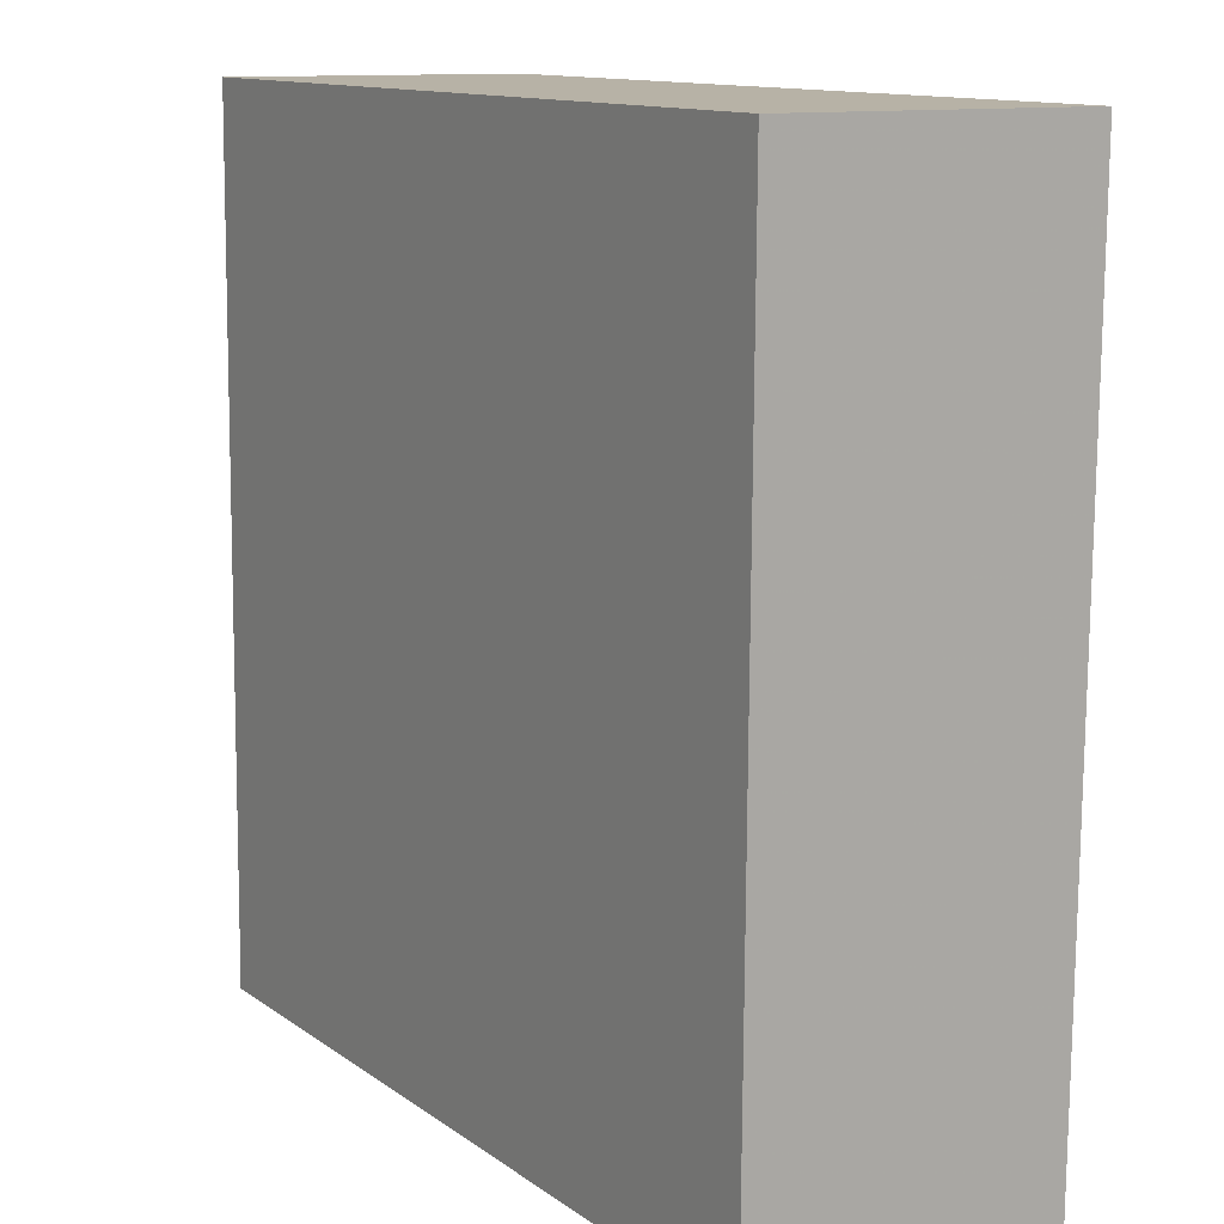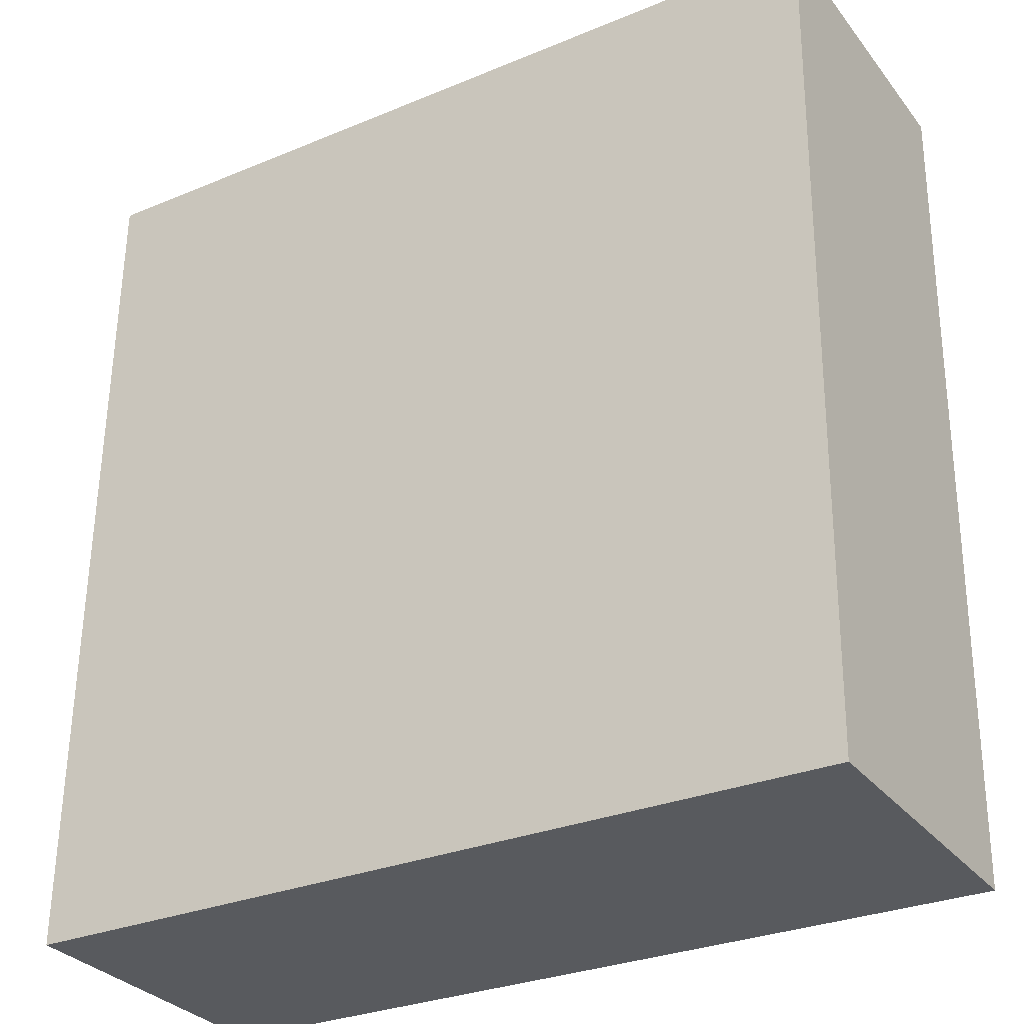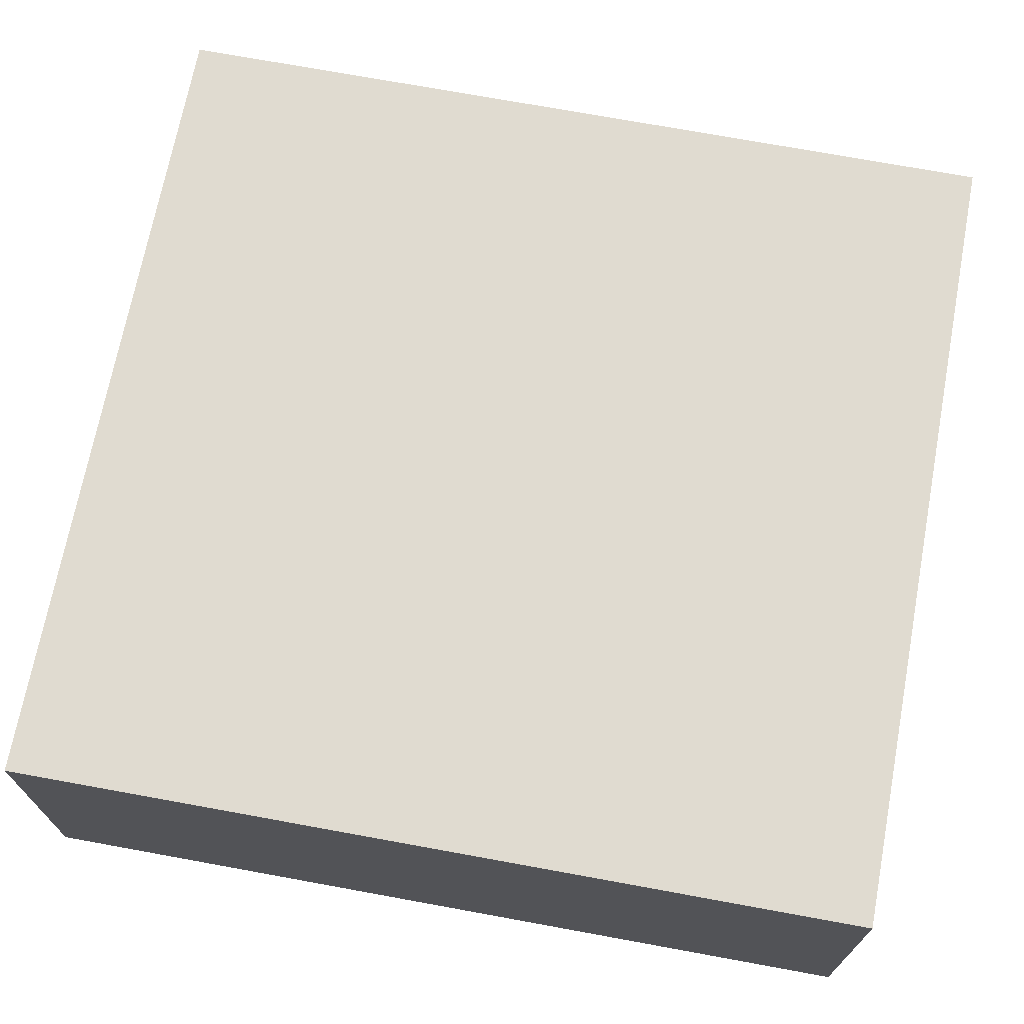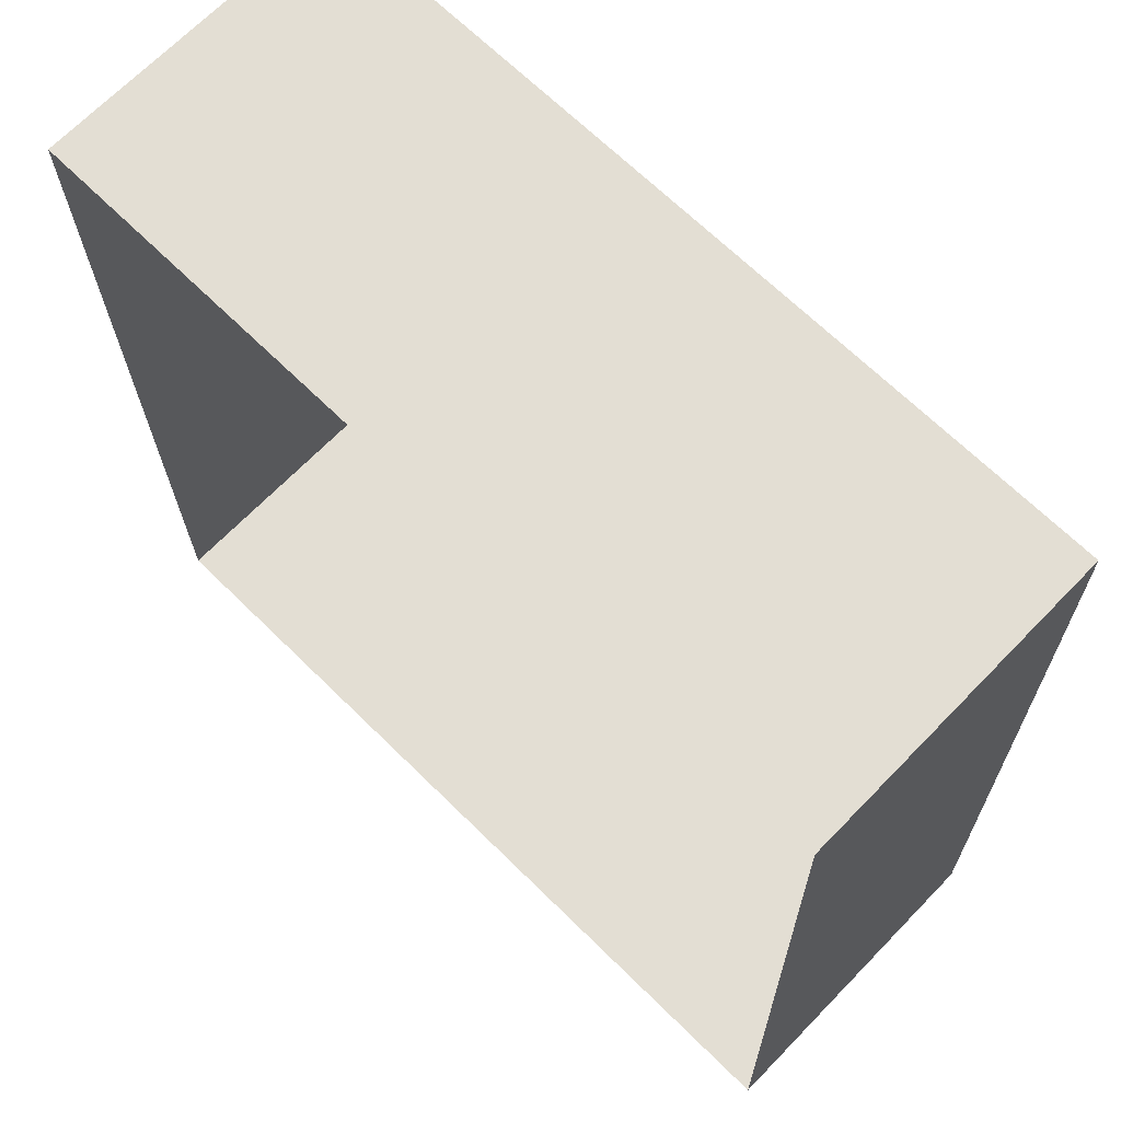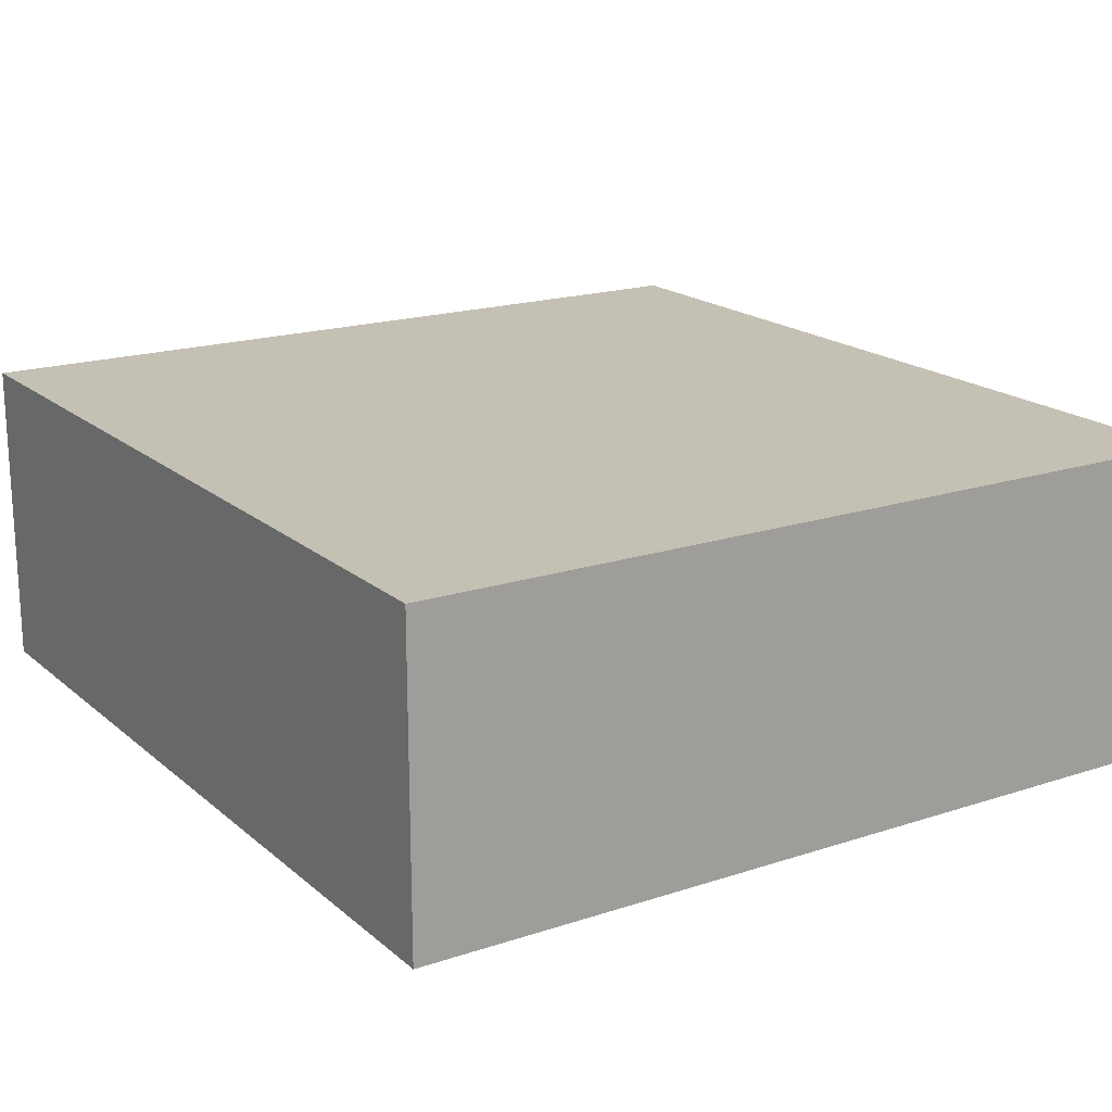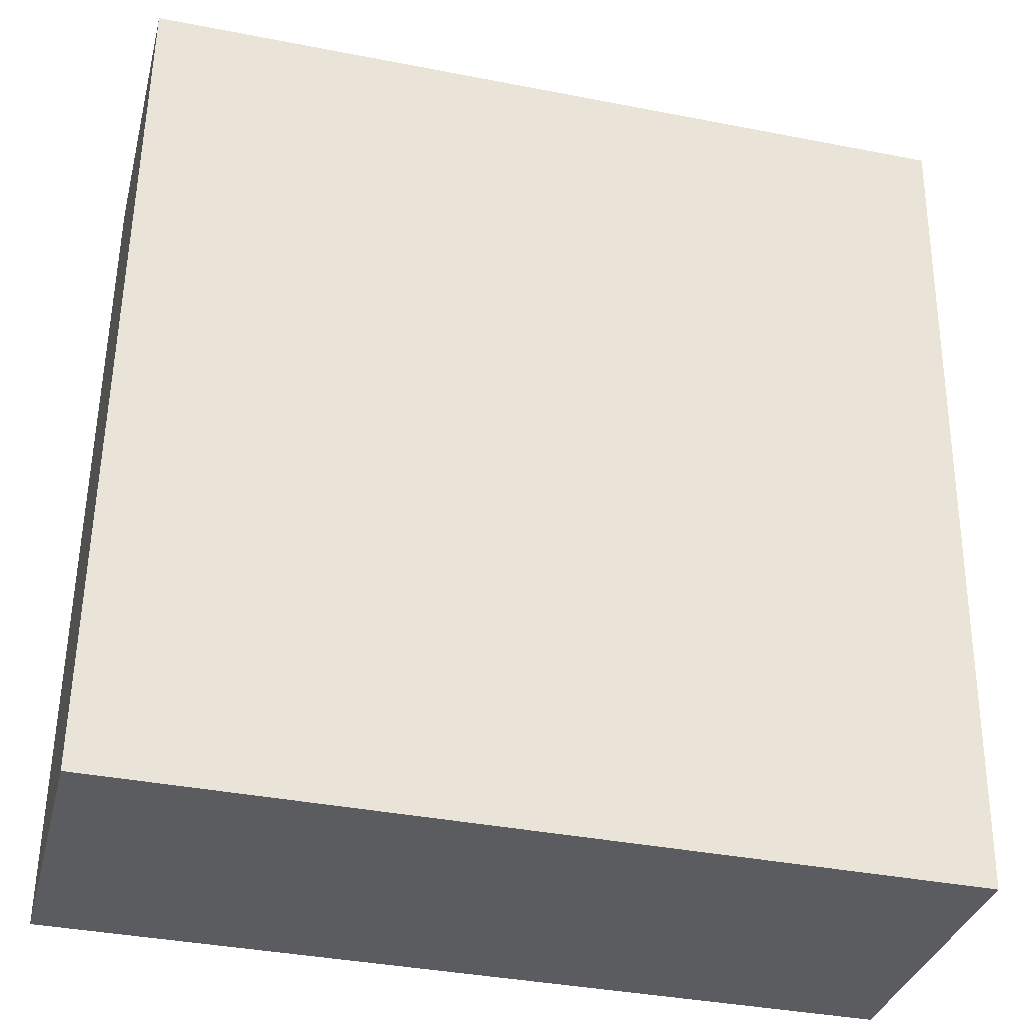
<metadata>
{"format":"obj","ext":"obj","renderer":"f3d","projection":"perspective","resolution":1024,"background":"white","views":[{"elev":11.7,"azim":57.2,"up":"+Y"},{"elev":-30.8,"azim":31.7,"up":"+Y"},{"elev":70.0,"azim":99.9,"up":"+Z"},{"elev":68.0,"azim":-135.2,"up":"+Y"},{"elev":18.3,"azim":146.8,"up":"+Z"},{"elev":-33.9,"azim":-14.1,"up":"+Y"}]}
</metadata>
<code>
v -3.727e+05 -1.035e+05 31.66
v -3.727e+05 -1.035e+05 31.66
v -3.727e+05 -1.035e+05 31.66
v -3.727e+05 -1.035e+05 31.66
v -3.727e+05 -1.035e+05 33.41
v -3.727e+05 -1.035e+05 33.42
v -3.727e+05 -1.035e+05 33.42
v -3.727e+05 -1.035e+05 33.41
f 1 2 3
f 1 4 2
f 5 6 7
f 5 8 6
f 6 4 1
f 6 8 4
f 7 3 2
f 5 7 2
f 6 1 3
f 7 6 3
f 8 2 4
f 8 5 2

</code>
